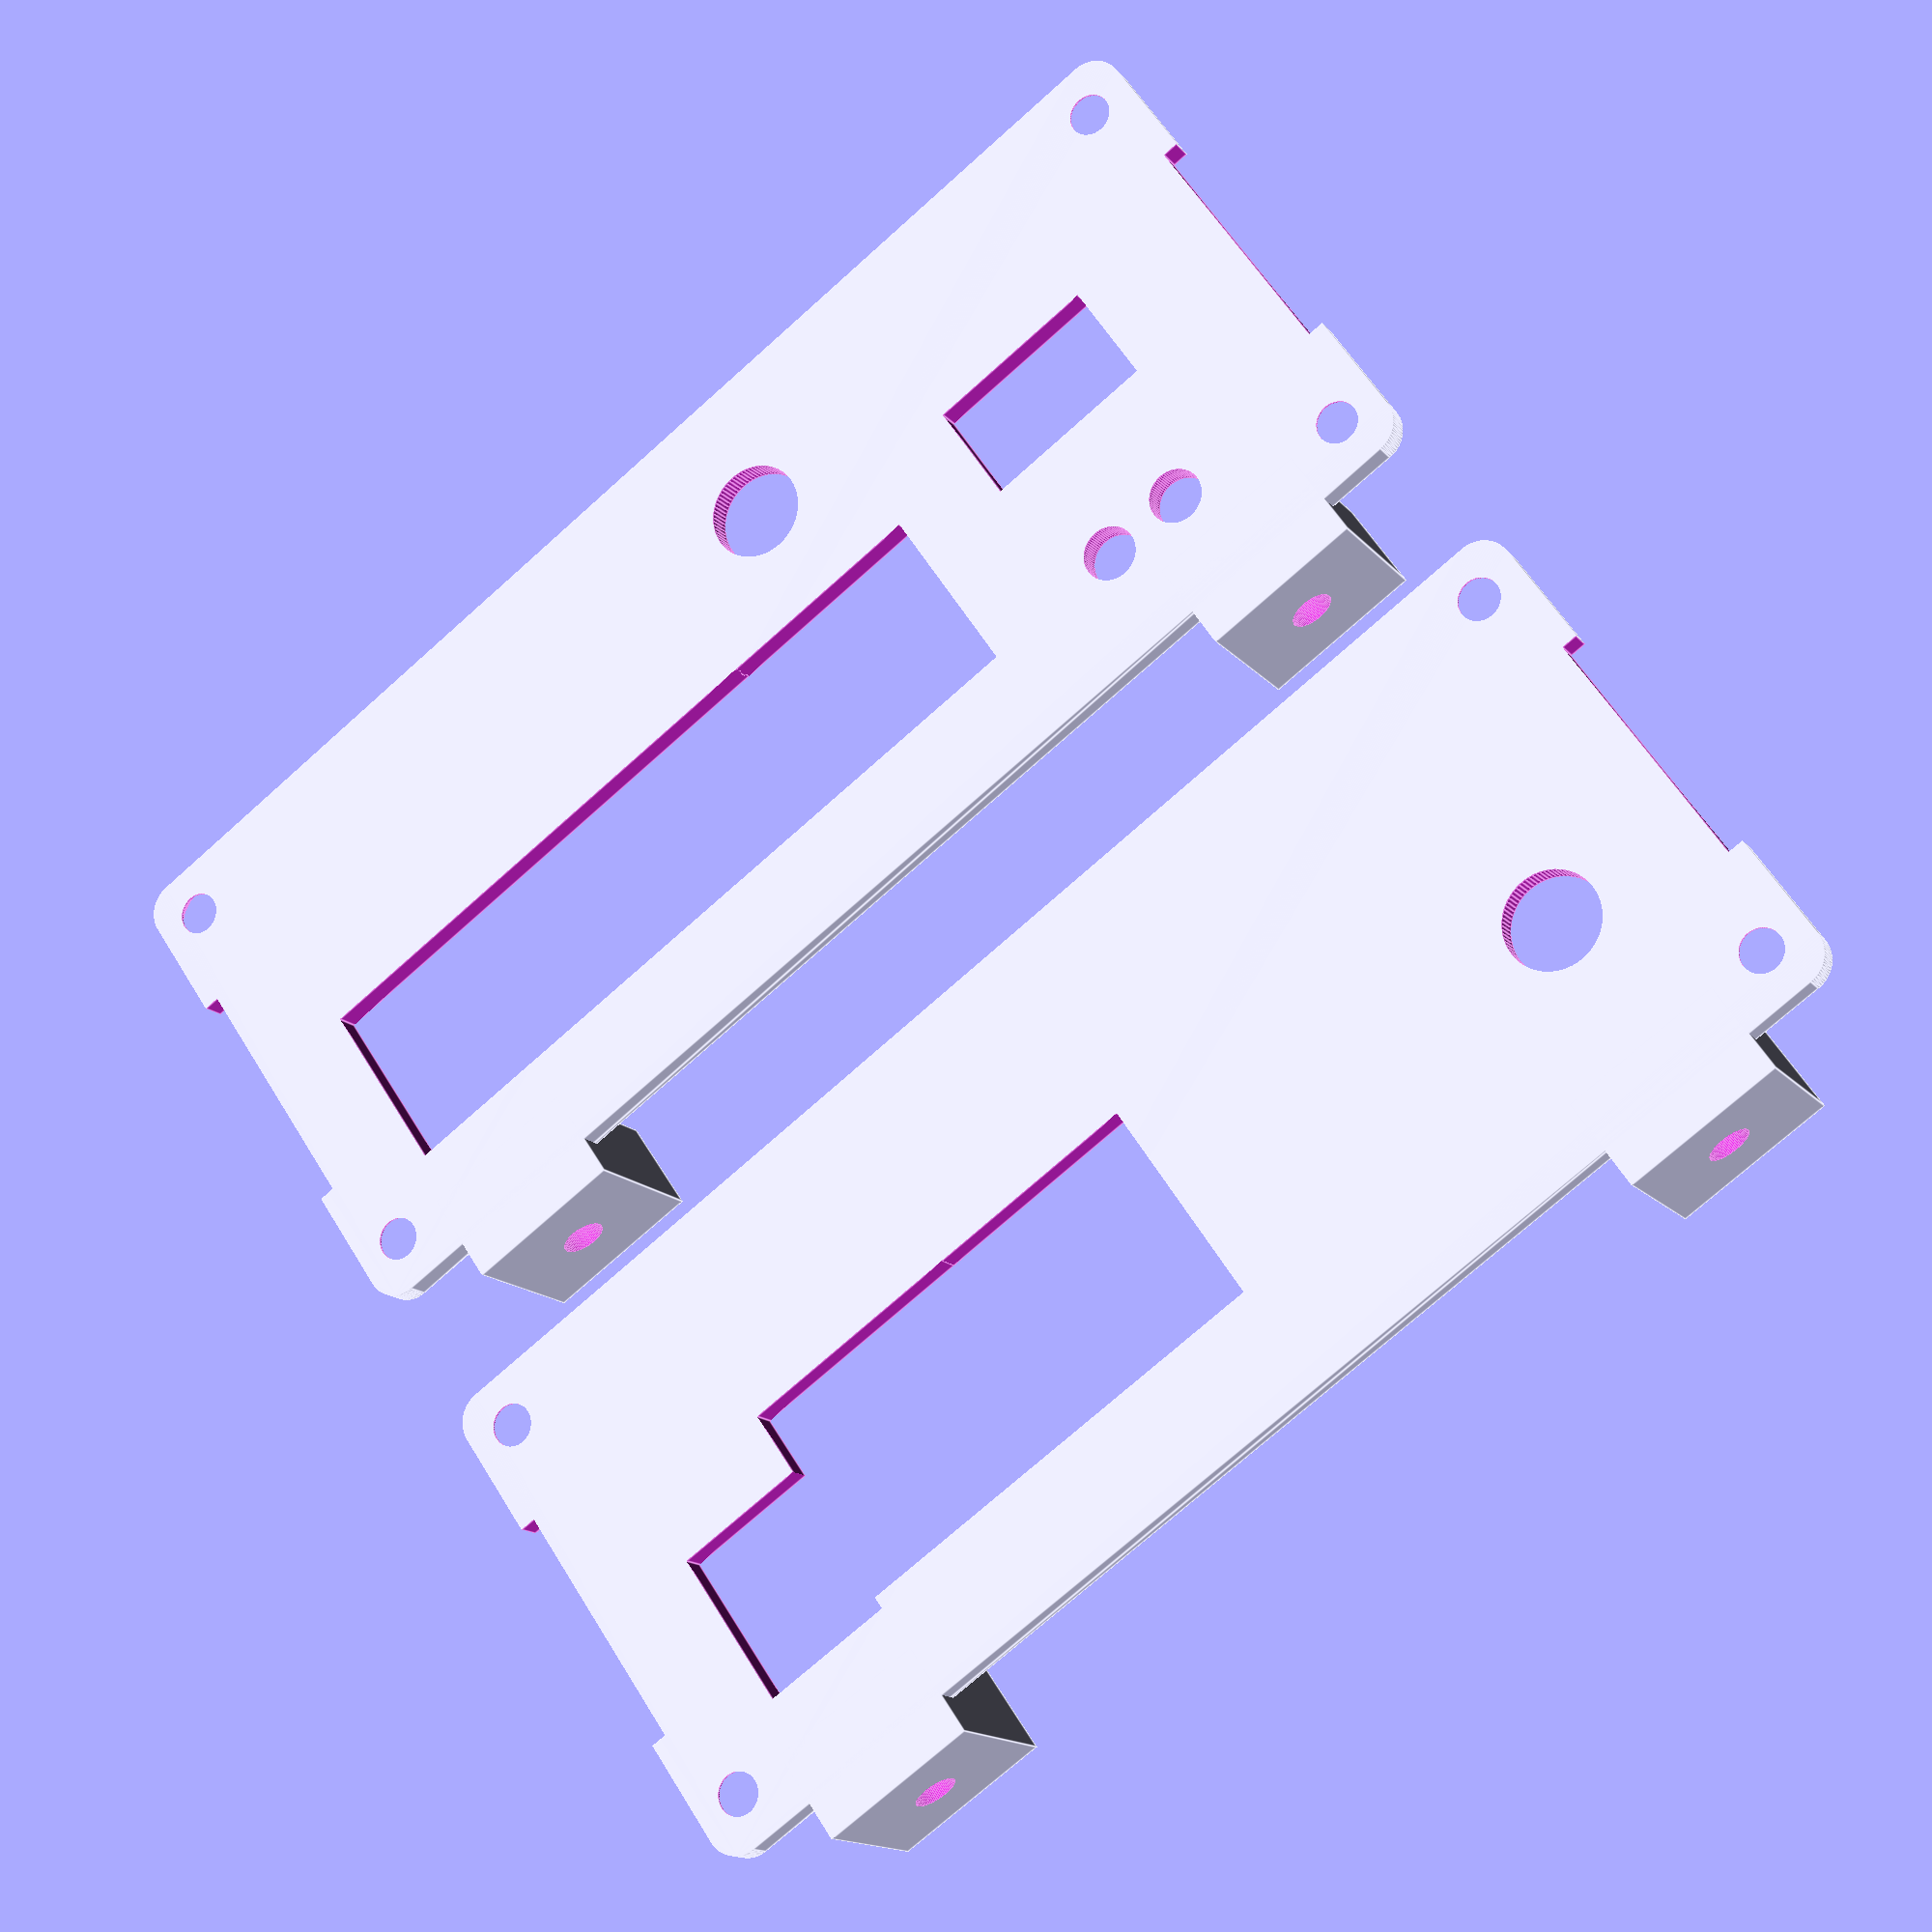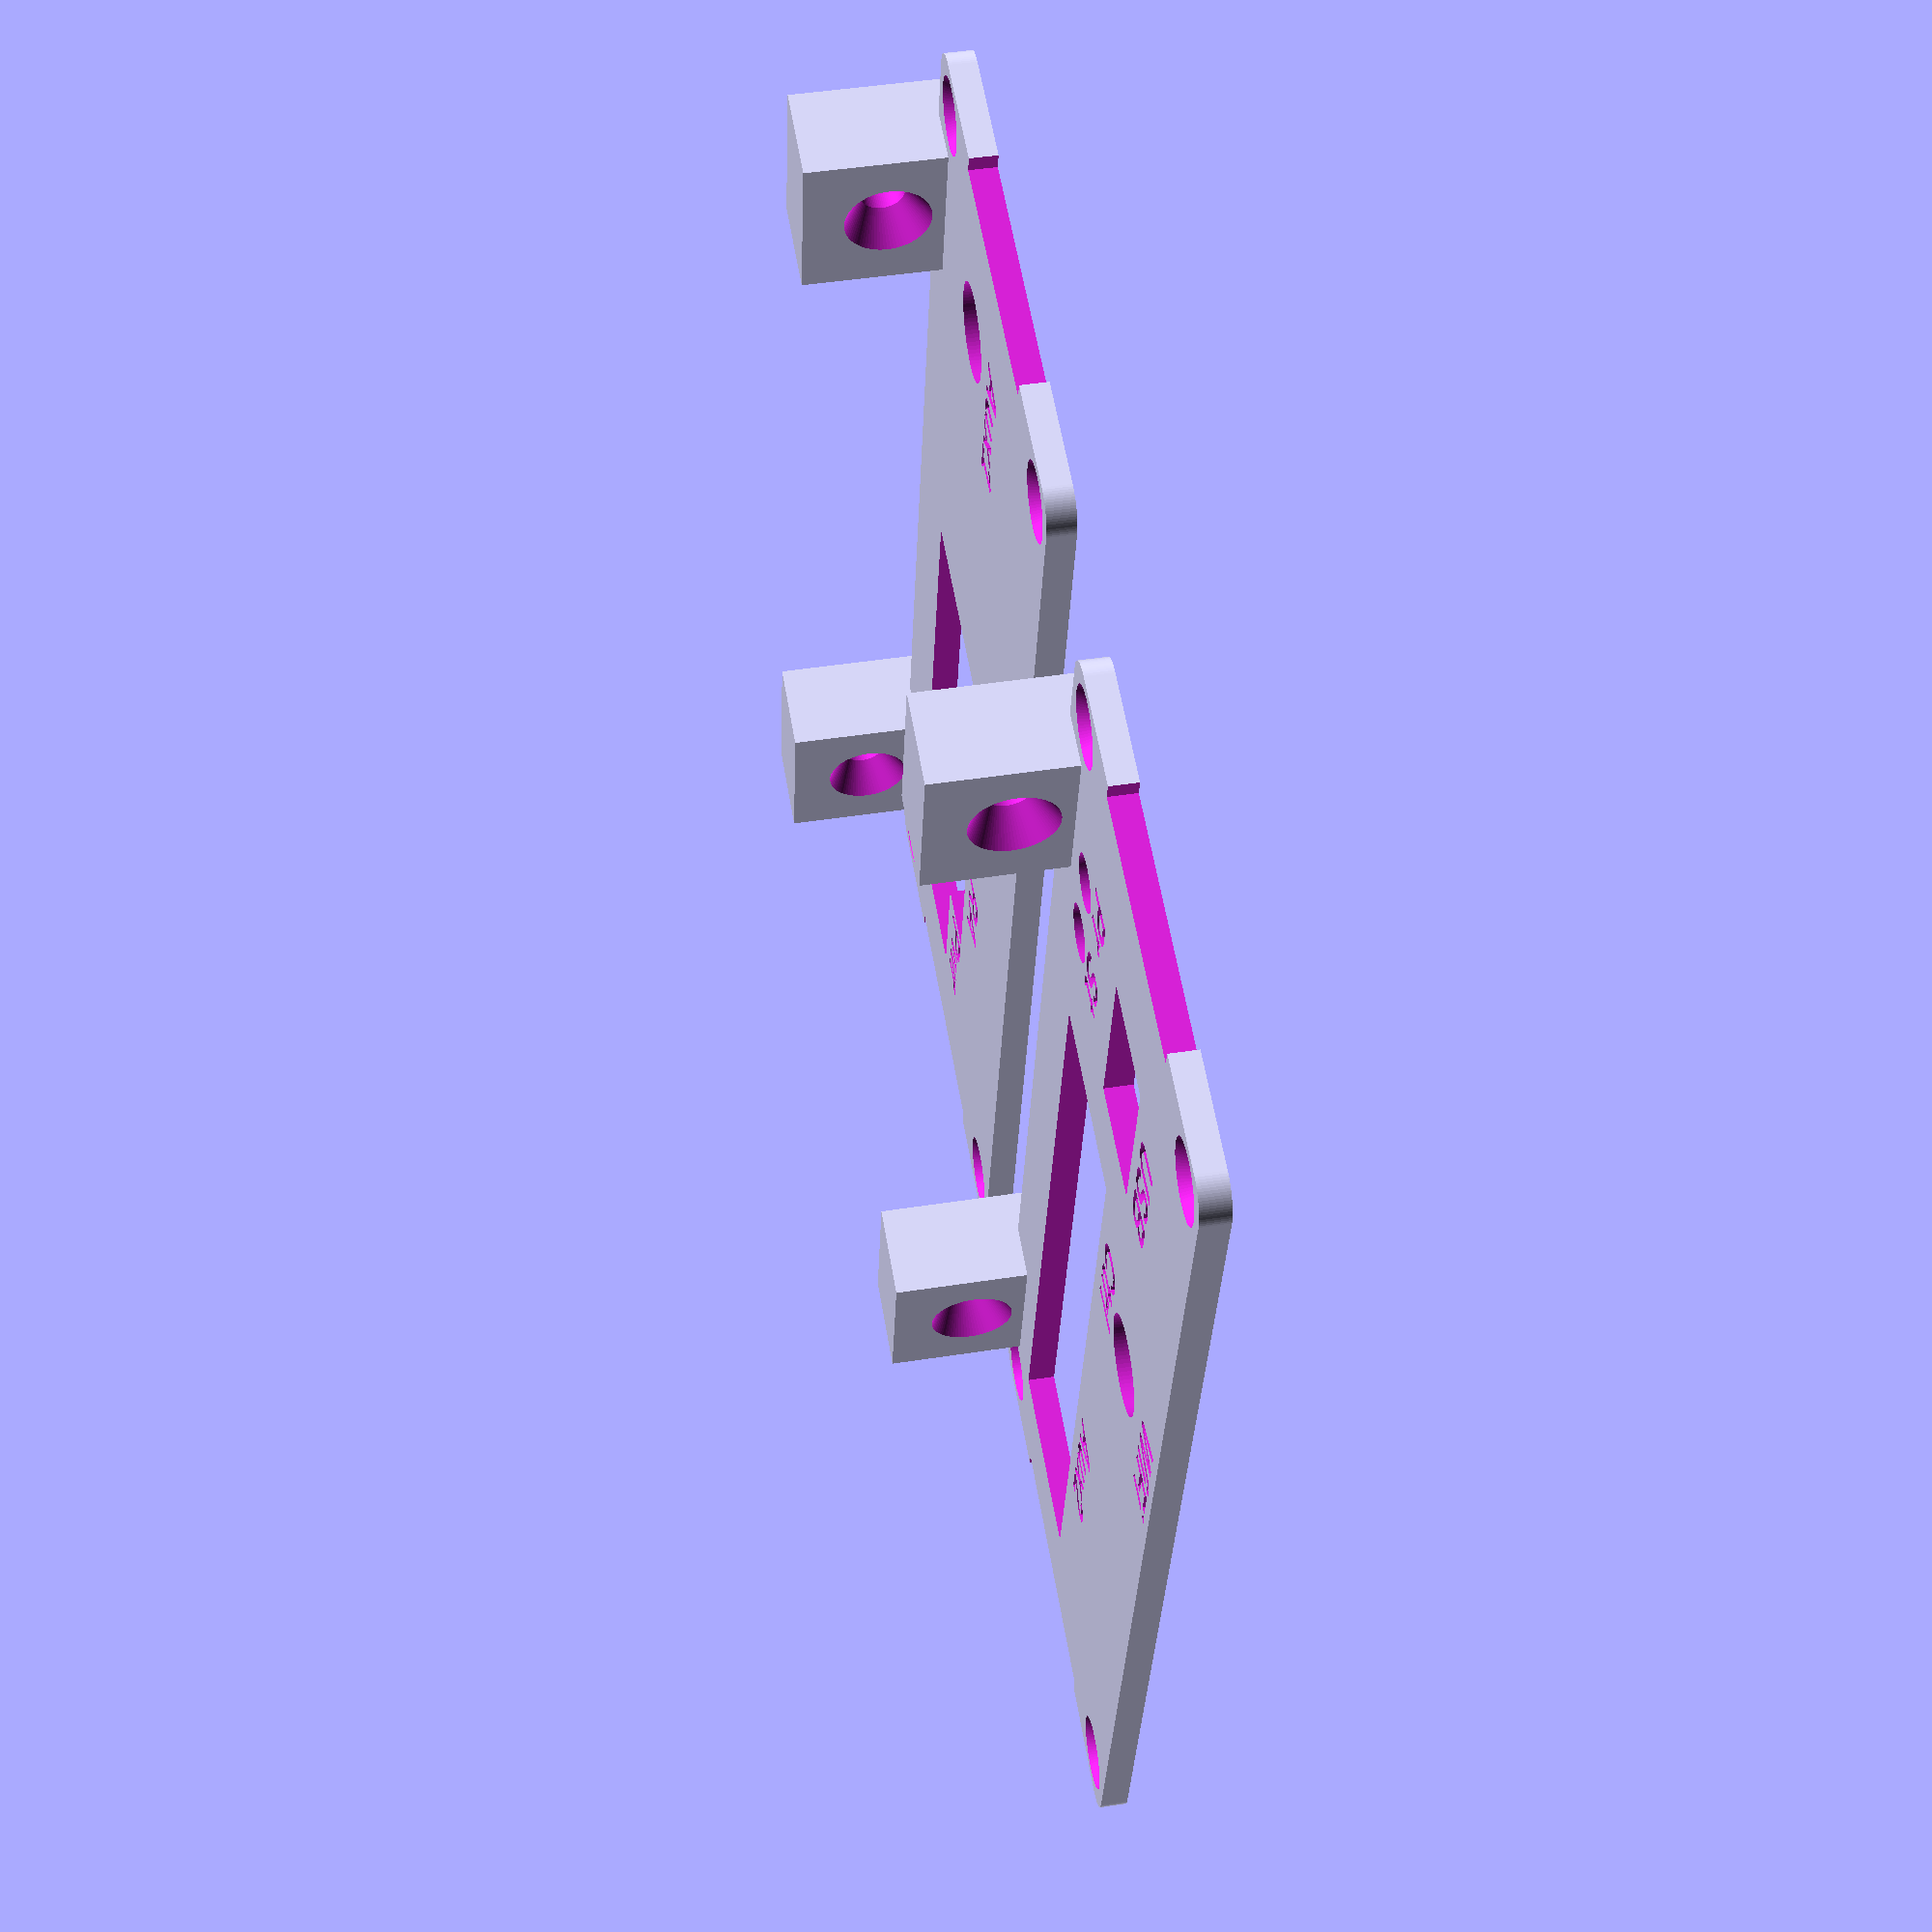
<openscad>
// Requires support, PETG-CF Black 30% fill, Smooth PEI Plate, Gluestick

plateDimensions             = [97.0, 40.0, 2.0];
plateCornerRadius           = 2.3;
plateSideCutoutLength       = 19.0;
plateSideCutoutWidth        = 1.2;

boltHoleDiameter            = 3.1;
boltHoleHeadDiameter        = 5.5;
boltHoleHeadHeight          = 1.8;
boltHoleDistanceX           = 90.0 / 2;
boltHoleDistanceY           = 32.5 / 2;

textHeight                  = 0.6;
textSize                    = 3.5;
textFont                    = "Arial:style=Bold";

screwBlockDimensions        = [12, 12, 7];
screwBlockYOffset           = -3;
m3BottomBoltDiameter        = 3.2;
m3BottomBoltHeadDiameter    = 6.2;
m3BottomBoltHeadHeight      = 2.5;
screwBlockPosXLocations     = [-35, 35];

manifoldCorrection          = 0.01;
manifoldCorrection2         = manifoldCorrection * 2;
$fn                         = 80;


plate1();
translate( [0, plateDimensions[1] + 10, 0] )
    plate2();
    
 
 
module screwBlock()
{
    translate( [0, -plateDimensions[1]/2 + screwBlockYOffset, screwBlockDimensions[1]/2] )
        rotate( [-90, 0, 0] )
            difference()
            {
                translate( [0, 0, screwBlockDimensions[2]/2] )
                    cube( screwBlockDimensions, center = true );
            
                translate( [0, 0, -manifoldCorrection] )
                    cylinder(d = m3BottomBoltDiameter, h = screwBlockDimensions[2] + manifoldCorrection2);
          
                translate( [0, 0, screwBlockDimensions[2] - m3BottomBoltHeadHeight] )
                    cylinder(d1 = m3BottomBoltDiameter, d2 = m3BottomBoltHeadDiameter, h = m3BottomBoltHeadHeight + manifoldCorrection);
    }       
}    
    
    
    
module plate1()
{
    difference()
    {
        plate();
    
        circleCutout(7.0, [13.0, 14.8], "Aux1");
        squareCutout(17.3, 16.0, [44.5, 8.44], "Dec");
        squareCutout(17.3, 16.0, [60.5, 8.44], "RA");
        squareCutout(10.1, 12.0, [77.7, 7.5], "Pwr");
    }
    
    for ( posX = screwBlockPosXLocations )
        translate( [posX, 0, 0] )
            screwBlock();
}



module plate2()
{
    difference()
    {
        plate();
        
        circleCutout(4.0, [15.5, 7.8], "Pr");
        circleCutout(4.0, [21.64, 7.8], " St");
        circleCutout(7.0, [40.5, 30.0], "WiFi");
        squareCutout(13.0, 8.0, [12.21, 17.5], "USB");
        squareCutout(16.1, 13.5, [32.5, 7.5], "Ctrl");
        squareCutout(40.0, 13.5, [48.4, 7.5], "Aux2");  
    }
    
    for ( posX = screwBlockPosXLocations )
        translate( [posX, 0, 0] )
            screwBlock();
}



module circleCutout(diameter, bottomLeftXYCenter, str)
{
    translate( [bottomLeftXYCenter[0] - plateDimensions[0] / 2, bottomLeftXYCenter[1] - plateDimensions[1] / 2, -manifoldCorrection] )
    {
        cylinder(d = diameter, h = plateDimensions[2] + manifoldCorrection2);
        translate( [-4, diameter - 1.5, plateDimensions[2] - textHeight] )
            linear_extrude( height = textHeight + manifoldCorrection2 )
                text(str, font = textFont, size = textSize);
    }   
}



module squareCutout(width, height, bottomLeftXY, str)
{
    translate( [bottomLeftXY[0] - plateDimensions[0] / 2, bottomLeftXY[1] - plateDimensions[1] / 2, -manifoldCorrection] )
    {
        cube( [width, height, plateDimensions[2] + manifoldCorrection2] );

        translate( [-4.5 + width/2, height + 1.5, plateDimensions[2] - textHeight] )
            linear_extrude( height = textHeight + manifoldCorrection2 )
                text(str, font = textFont, size = textSize);
    }
}



module plate()
{
    difference()
    {
        roundedRect(plateDimensions, plateCornerRadius);
    
        
        // Side Cutouts
        cutoutDelta = (plateDimensions[0] - plateSideCutoutWidth)/2 + manifoldCorrection;
        for ( pos = [-cutoutDelta, cutoutDelta] )
            translate( [pos, 0, plateDimensions[2]/2] )
                cube( [plateSideCutoutWidth, plateSideCutoutLength, plateDimensions[2] + manifoldCorrection2], center = true );
                
        // Bolt holes
        for ( posXY = [
                        [-boltHoleDistanceX, -boltHoleDistanceY],
                        [-boltHoleDistanceX,  boltHoleDistanceY],
                        [ boltHoleDistanceX, -boltHoleDistanceY],
                        [ boltHoleDistanceX,  boltHoleDistanceY]
                    ] )
            translate( [posXY[0], posXY[1], 0] )
                boltHole();
    }
}



module boltHole()
{
    translate( [0, 0, -manifoldCorrection] )
        cylinder(d = boltHoleDiameter, h = plateDimensions[2] + manifoldCorrection2); 
    translate( [0, 0, plateDimensions[2] - boltHoleHeadHeight] )
        cylinder(d1 = boltHoleDiameter, d2 = boltHoleHeadDiameter, h = boltHoleHeadHeight + manifoldCorrection); 
}



module roundedRect(dimensions, radius)
{
    hull()
    {
        xDelta = dimensions[0]/2 - radius; 
        yDelta = dimensions[1]/2 - radius; 
    
        for ( posXY = [
                        [-xDelta, -yDelta],
                        [-xDelta,  yDelta],
                        [ xDelta, -yDelta],
                        [ xDelta,  yDelta]
                    ] )
            translate( [posXY[0], posXY[1], 0] )
                cylinder(r = radius, h = dimensions[2]);
    }
}
</openscad>
<views>
elev=14.8 azim=34.7 roll=205.0 proj=p view=edges
elev=133.3 azim=282.6 roll=100.0 proj=p view=solid
</views>
